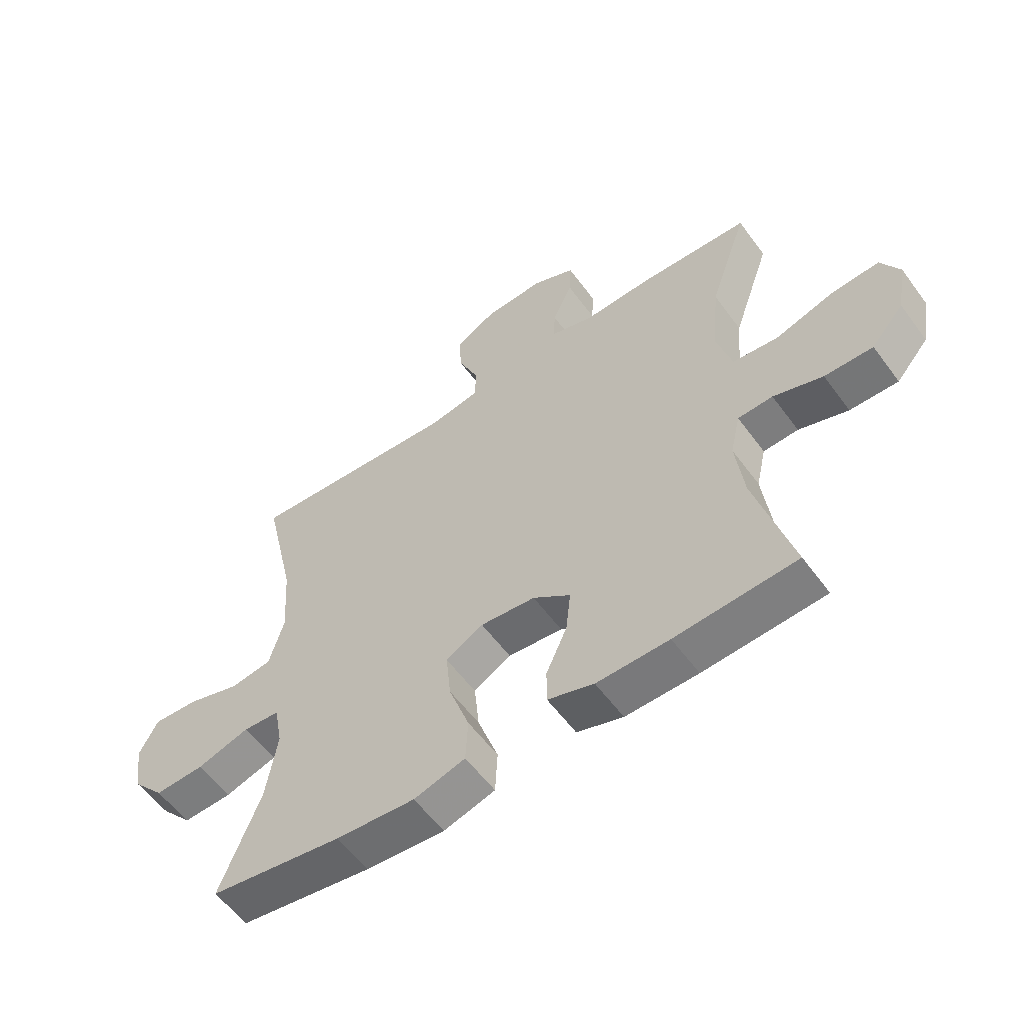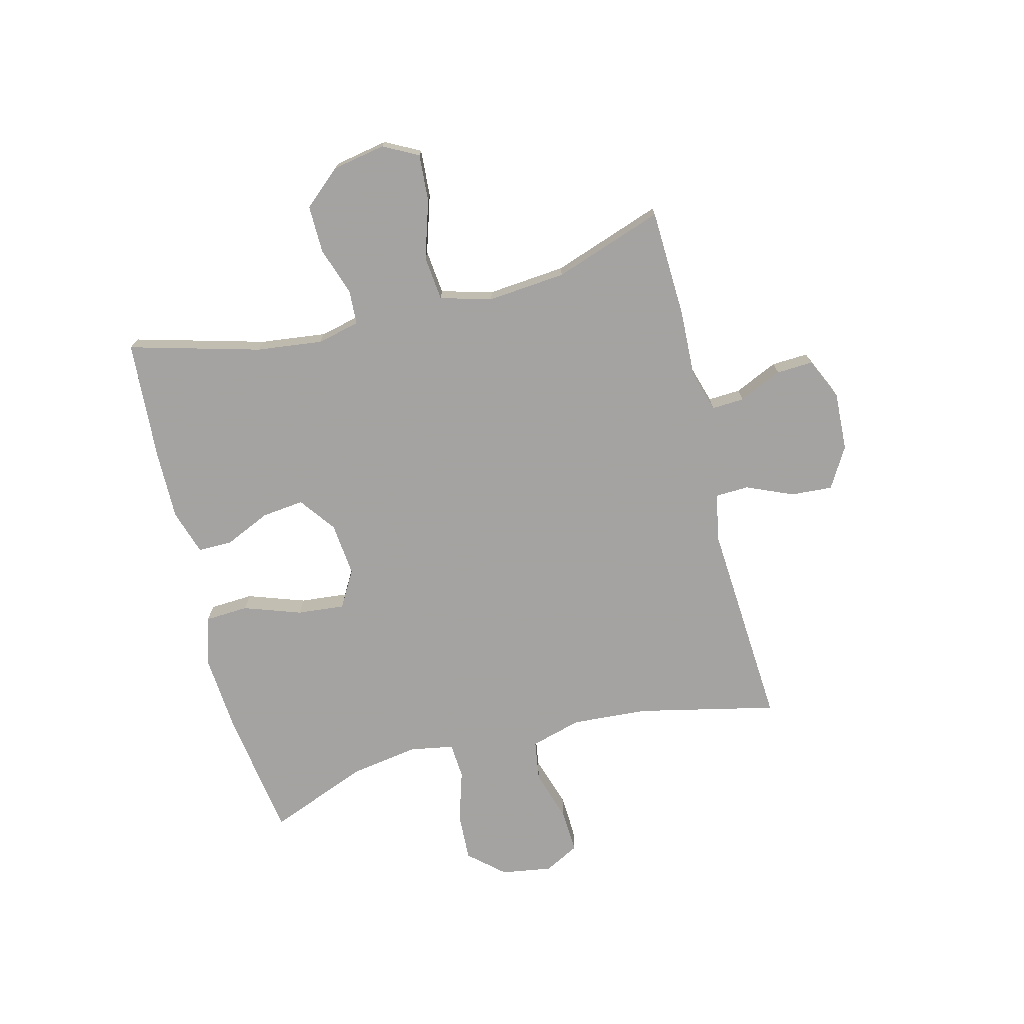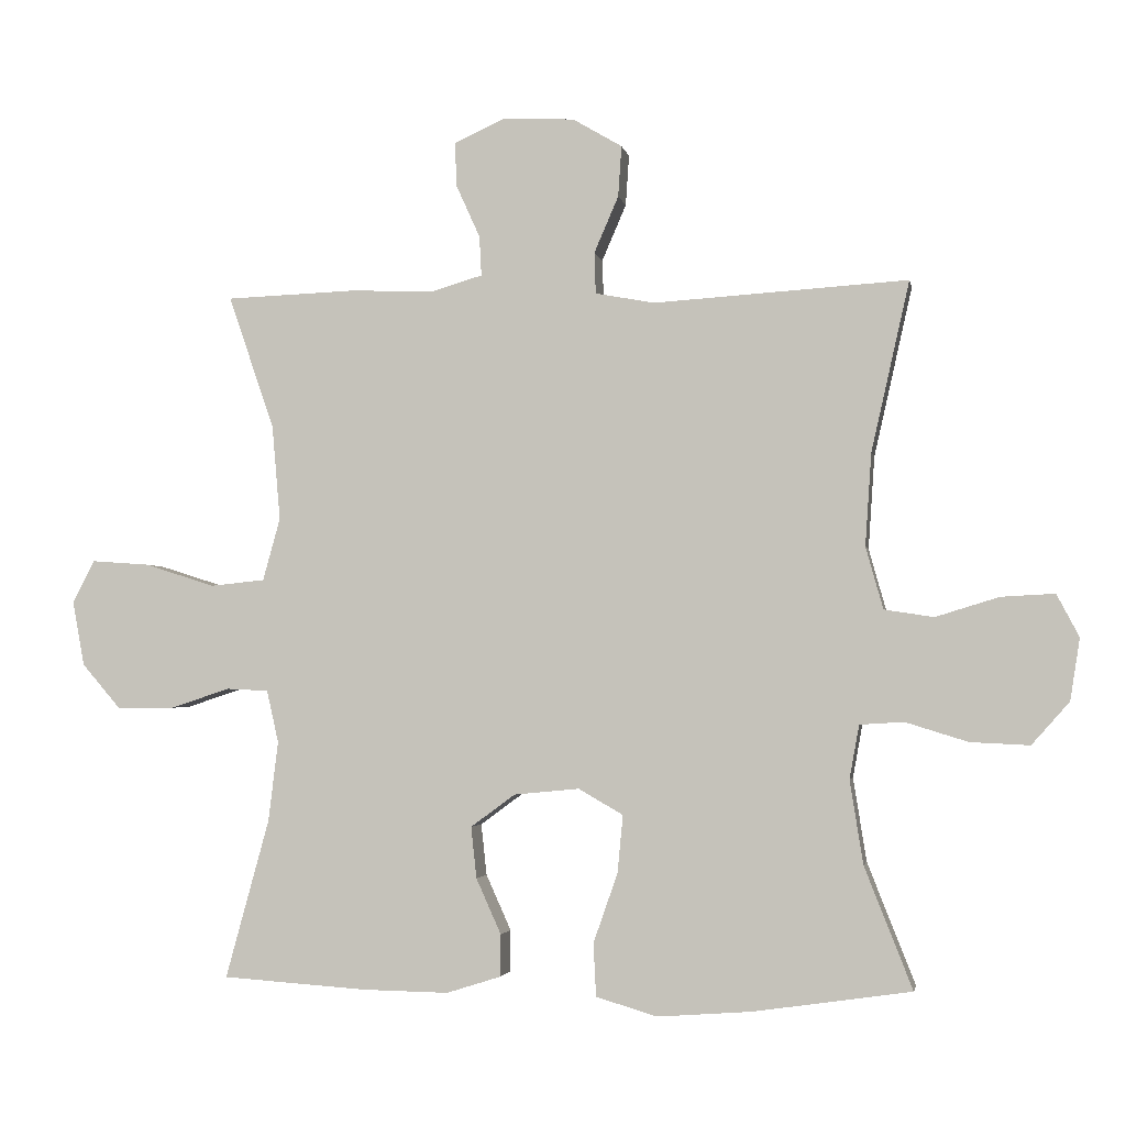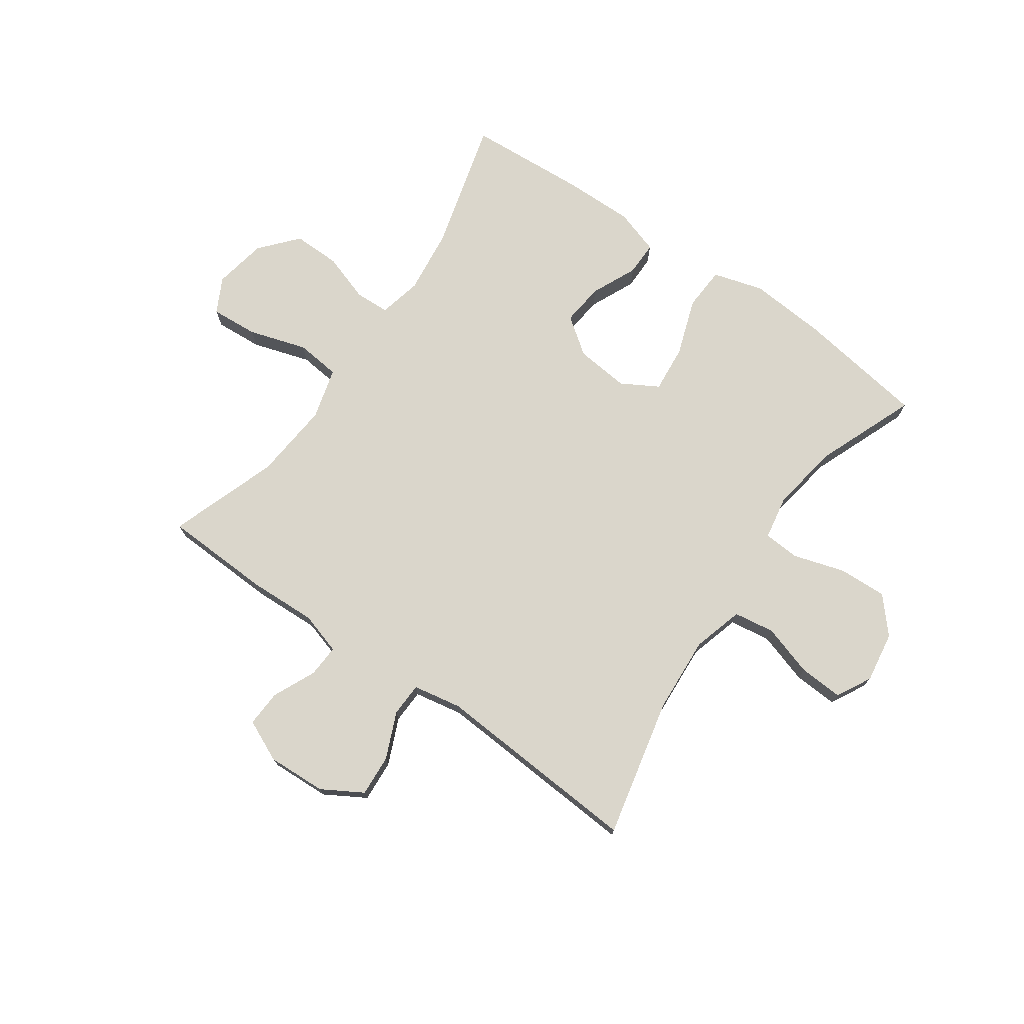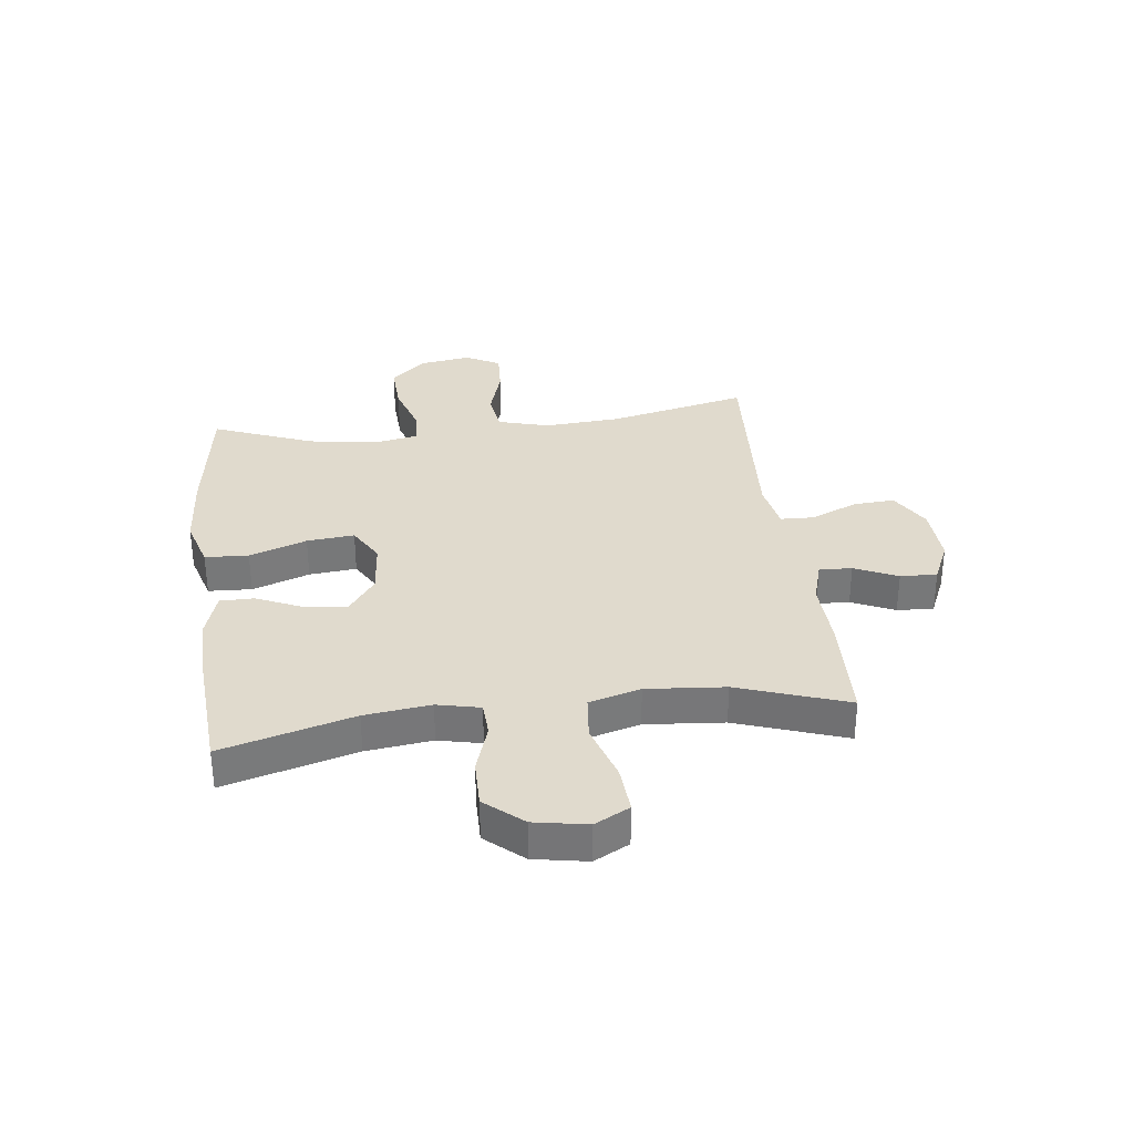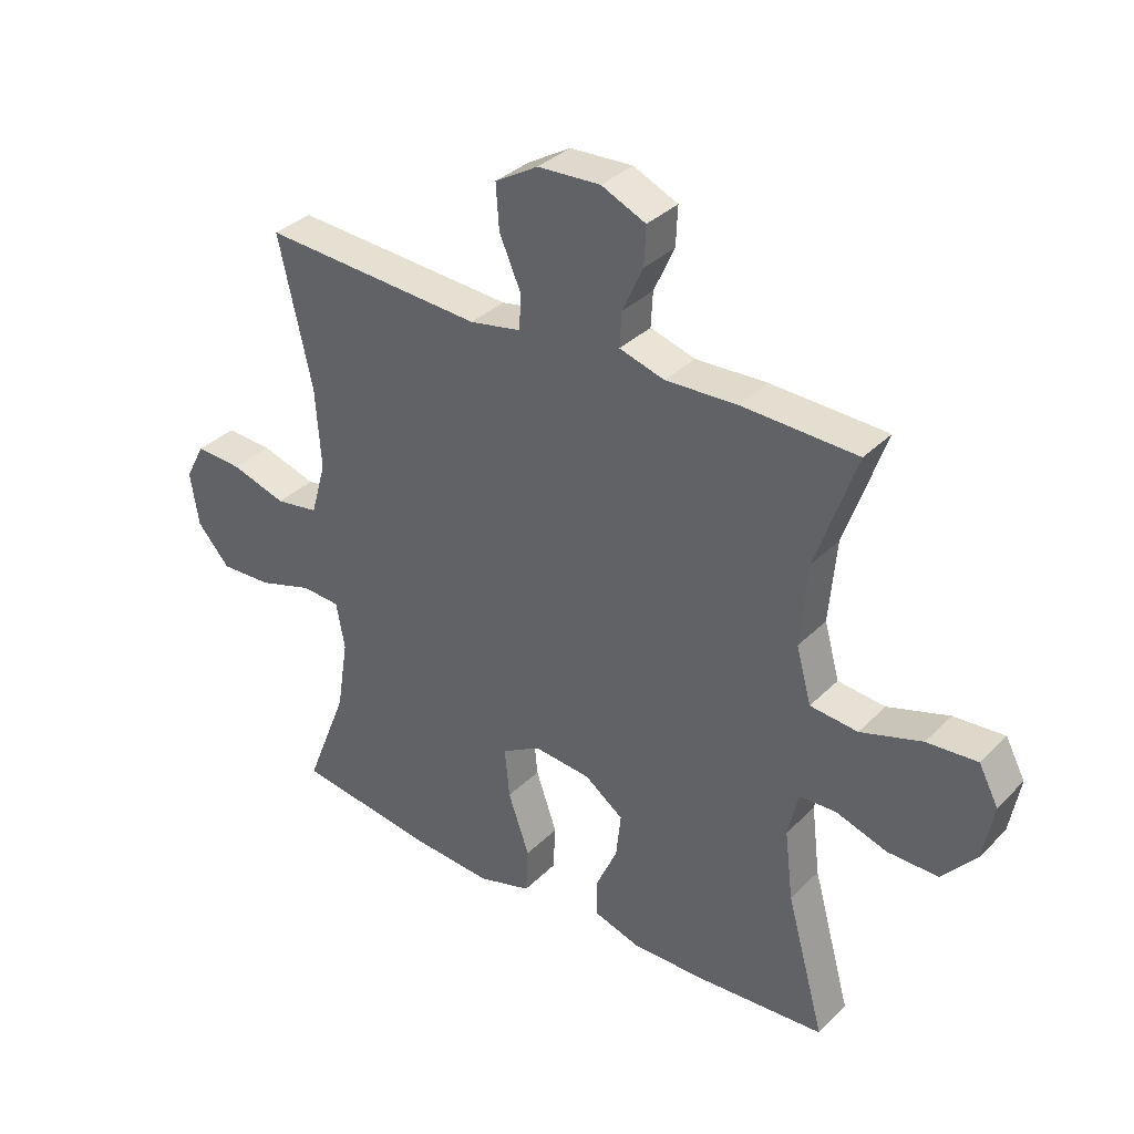
<metadata>
{"format":"obj","ext":"obj","renderer":"f3d","projection":"perspective","resolution":1024,"background":"white","views":[{"elev":-57.2,"azim":-144.1,"up":"+Z"},{"elev":-73.1,"azim":-75.7,"up":"+Y"},{"elev":-2.6,"azim":10.4,"up":"+Z"},{"elev":74.0,"azim":35.1,"up":"+Y"},{"elev":33.0,"azim":-97.1,"up":"+Y"},{"elev":34.6,"azim":-142.4,"up":"+Z"}]}
</metadata>
<code>
v -0.5 0.07 -0.5
v -0.437 0.07 -0.271
v -0.423 0.07 -0.156
v -0.44 0.07 -0.081
v -0.5 0.07 -0.078
v -0.585 0.07 -0.106
v -0.668 0.07 -0.107
v -0.724 0.07 -0.042
v -0.741 0.07 0.051
v -0.709 0.07 0.112
v -0.626 0.07 0.106
v -0.525 0.07 0.074
v -0.447 0.07 0.082
v -0.422 0.07 0.172
v -0.434 0.07 0.309
v -0.5 0.07 0.5
v -0.311 0.07 0.507
v -0.193 0.07 0.502
v -0.119 0.07 0.524
v -0.122 0.07 0.581
v -0.156 0.07 0.656
v -0.159 0.07 0.72
v -0.086 0.07 0.753
v 0.017 0.07 0.748
v 0.088 0.07 0.706
v 0.083 0.07 0.633
v 0.048 0.07 0.552
v 0.05 0.07 0.493
v 0.135 0.07 0.477
v 0.5 0.07 0.5
v 0.445 0.07 0.256
v 0.436 0.07 0.123
v 0.461 0.07 0.034
v 0.532 0.07 0.023
v 0.623 0.07 0.051
v 0.7 0.07 0.055
v 0.732 0.07 -0.006
v 0.718 0.07 -0.095
v 0.664 0.07 -0.156
v 0.579 0.07 -0.152
v 0.489 0.07 -0.124
v 0.426 0.07 -0.128
v 0.412 0.07 -0.205
v 0.431 0.07 -0.325
v 0.5 0.07 -0.5
v 0.273 0.07 -0.533
v 0.138 0.07 -0.543
v 0.05 0.07 -0.517
v 0.046 0.07 -0.441
v 0.081 0.07 -0.341
v 0.089 0.07 -0.258
v 0.025 0.07 -0.221
v -0.069 0.07 -0.23
v -0.133 0.07 -0.277
v -0.125 0.07 -0.351
v -0.089 0.07 -0.431
v -0.089 0.07 -0.491
v -0.168 0.07 -0.516
v -0.292 0.07 -0.514
v -0.5 0 -0.5
v -0.437 0 -0.271
v -0.423 0 -0.156
v -0.44 0 -0.081
v -0.5 0 -0.078
v -0.585 0 -0.106
v -0.668 0 -0.107
v -0.724 0 -0.042
v -0.741 0 0.051
v -0.709 0 0.112
v -0.626 0 0.106
v -0.525 0 0.074
v -0.447 0 0.082
v -0.422 0 0.172
v -0.434 0 0.309
v -0.5 0 0.5
v -0.311 0 0.507
v -0.193 0 0.502
v -0.119 0 0.524
v -0.122 0 0.581
v -0.156 0 0.656
v -0.159 0 0.72
v -0.086 0 0.753
v 0.017 0 0.748
v 0.088 0 0.706
v 0.083 0 0.633
v 0.048 0 0.552
v 0.05 0 0.493
v 0.135 0 0.477
v 0.5 0 0.5
v 0.445 0 0.256
v 0.436 0 0.123
v 0.461 0 0.034
v 0.532 0 0.023
v 0.623 0 0.051
v 0.7 0 0.055
v 0.732 0 -0.006
v 0.718 0 -0.095
v 0.664 0 -0.156
v 0.579 0 -0.152
v 0.489 0 -0.124
v 0.426 0 -0.128
v 0.412 0 -0.205
v 0.431 0 -0.325
v 0.5 0 -0.5
v 0.273 0 -0.533
v 0.138 0 -0.543
v 0.05 0 -0.517
v 0.046 0 -0.441
v 0.081 0 -0.341
v 0.089 0 -0.258
v 0.025 0 -0.221
v -0.069 0 -0.23
v -0.133 0 -0.277
v -0.125 0 -0.351
v -0.089 0 -0.431
v -0.089 0 -0.491
v -0.168 0 -0.516
v -0.292 0 -0.514
f 59 1 2
f 58 59 2
f 57 58 2
f 56 57 2
f 55 56 2
f 54 55 2 3
f 53 54 3 4
f 52 53 4
f 48 49 50
f 47 48 50
f 46 47 50
f 45 46 50
f 44 45 50
f 43 44 50 51
f 42 43 51 52
f 39 40 41
f 38 39 41
f 37 38 41
f 36 37 41
f 35 36 41
f 34 35 41
f 33 34 41 42
f 42 52 4
f 33 42 4
f 32 33 4
f 29 30 31
f 32 4 5
f 31 32 5
f 29 31 5
f 28 29 5
f 25 26 27
f 24 25 27
f 23 24 27
f 22 23 27
f 21 22 27
f 20 21 27
f 19 20 27 28
f 15 16 17 18
f 18 19 28
f 15 18 28
f 14 15 28
f 10 11 12
f 9 10 12
f 8 9 12
f 7 8 12
f 6 7 12
f 5 6 12
f 5 12 13
f 28 5 13
f 13 14 28
f 61 60 118
f 61 118 117
f 61 117 116
f 61 116 115
f 61 115 114
f 62 61 114 113
f 63 62 113 112
f 63 112 111
f 109 108 107
f 109 107 106
f 109 106 105
f 109 105 104
f 109 104 103
f 110 109 103 102
f 111 110 102 101
f 100 99 98
f 100 98 97
f 100 97 96
f 100 96 95
f 100 95 94
f 100 94 93
f 101 100 93 92
f 63 111 101
f 63 101 92
f 63 92 91
f 90 89 88
f 64 63 91
f 64 91 90
f 64 90 88
f 64 88 87
f 86 85 84
f 86 84 83
f 86 83 82
f 86 82 81
f 86 81 80
f 86 80 79
f 87 86 79 78
f 77 76 75 74
f 87 78 77
f 87 77 74
f 87 74 73
f 71 70 69
f 71 69 68
f 71 68 67
f 71 67 66
f 71 66 65
f 71 65 64
f 72 71 64
f 72 64 87
f 87 73 72
f 1 60 61 2
f 2 61 62 3
f 3 62 63 4
f 4 63 64 5
f 5 64 65 6
f 6 65 66 7
f 7 66 67 8
f 8 67 68 9
f 9 68 69 10
f 10 69 70 11
f 11 70 71 12
f 12 71 72 13
f 13 72 73 14
f 14 73 74 15
f 15 74 75 16
f 16 75 76 17
f 17 76 77 18
f 18 77 78 19
f 19 78 79 20
f 20 79 80 21
f 21 80 81 22
f 22 81 82 23
f 23 82 83 24
f 24 83 84 25
f 25 84 85 26
f 26 85 86 27
f 27 86 87 28
f 28 87 88 29
f 29 88 89 30
f 30 89 90 31
f 31 90 91 32
f 32 91 92 33
f 33 92 93 34
f 34 93 94 35
f 35 94 95 36
f 36 95 96 37
f 37 96 97 38
f 38 97 98 39
f 39 98 99 40
f 40 99 100 41
f 41 100 101 42
f 42 101 102 43
f 43 102 103 44
f 44 103 104 45
f 45 104 105 46
f 46 105 106 47
f 47 106 107 48
f 48 107 108 49
f 49 108 109 50
f 50 109 110 51
f 51 110 111 52
f 52 111 112 53
f 53 112 113 54
f 54 113 114 55
f 55 114 115 56
f 56 115 116 57
f 57 116 117 58
f 58 117 118 59
f 59 118 60 1

</code>
